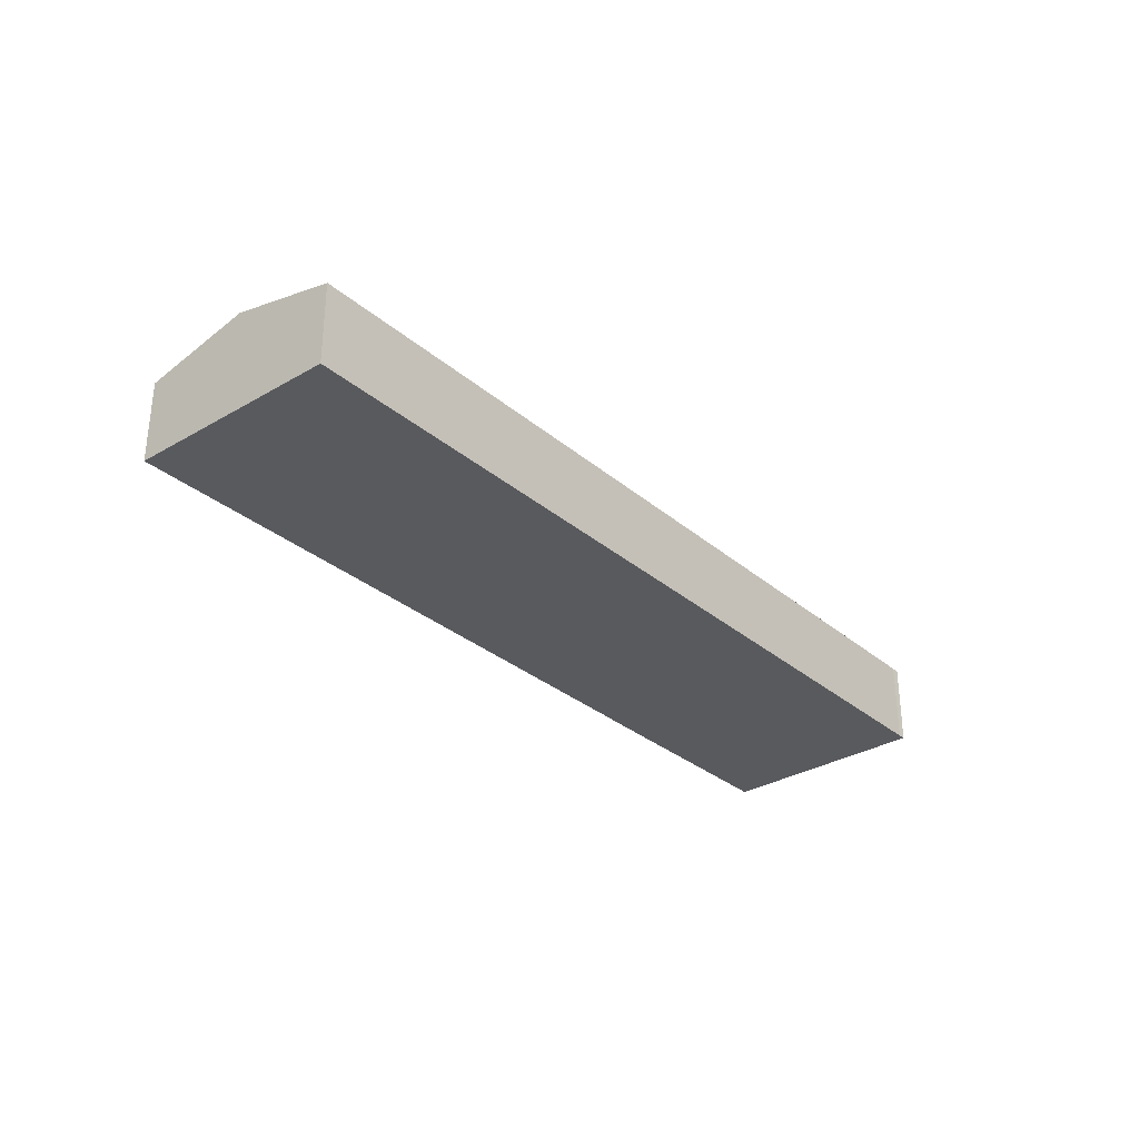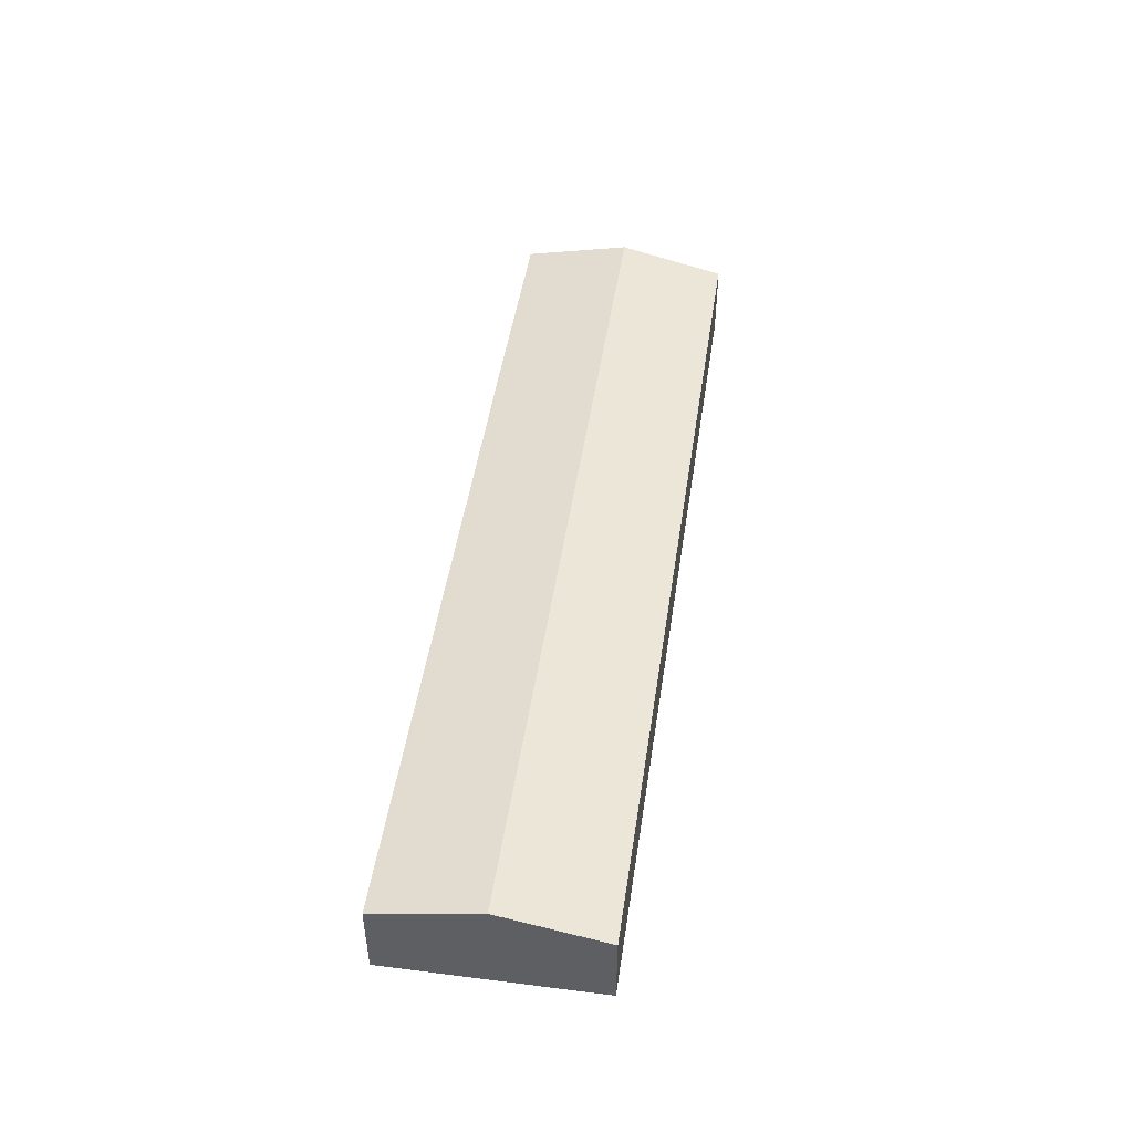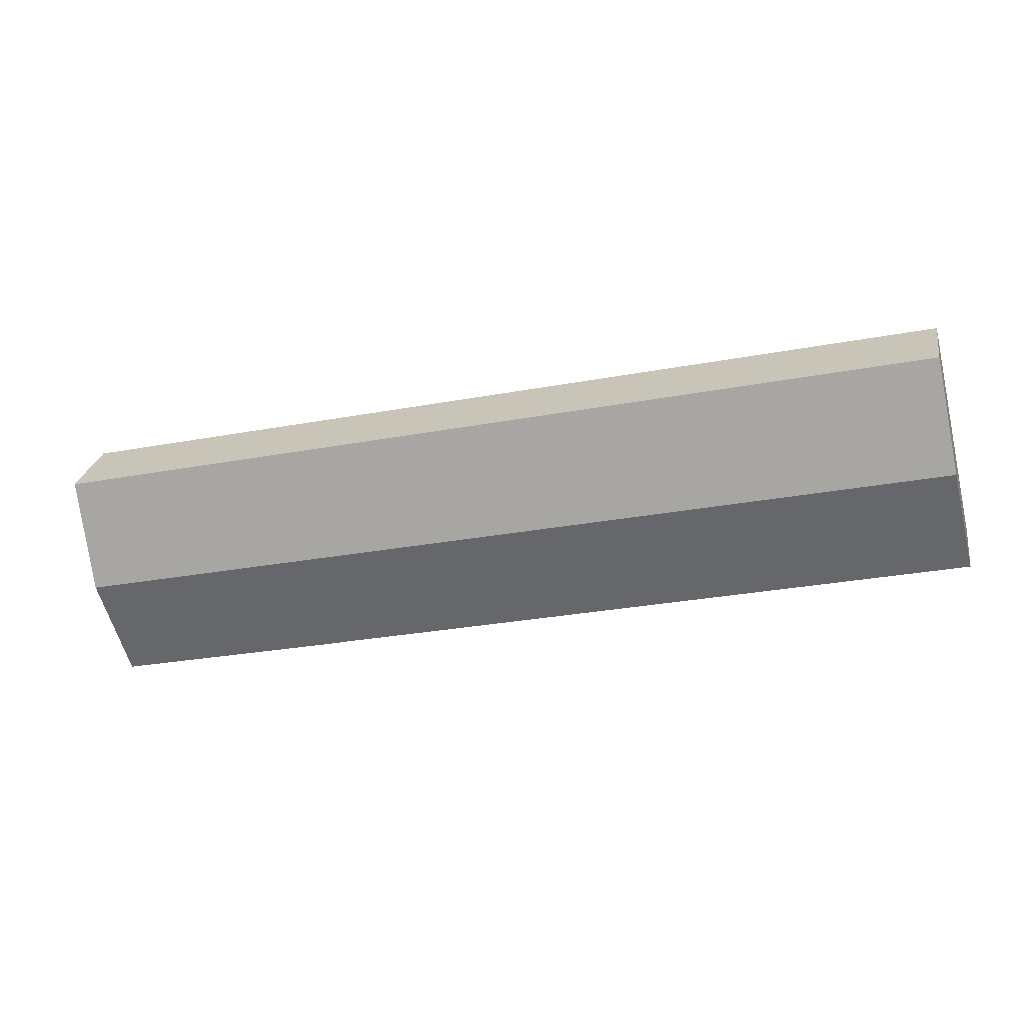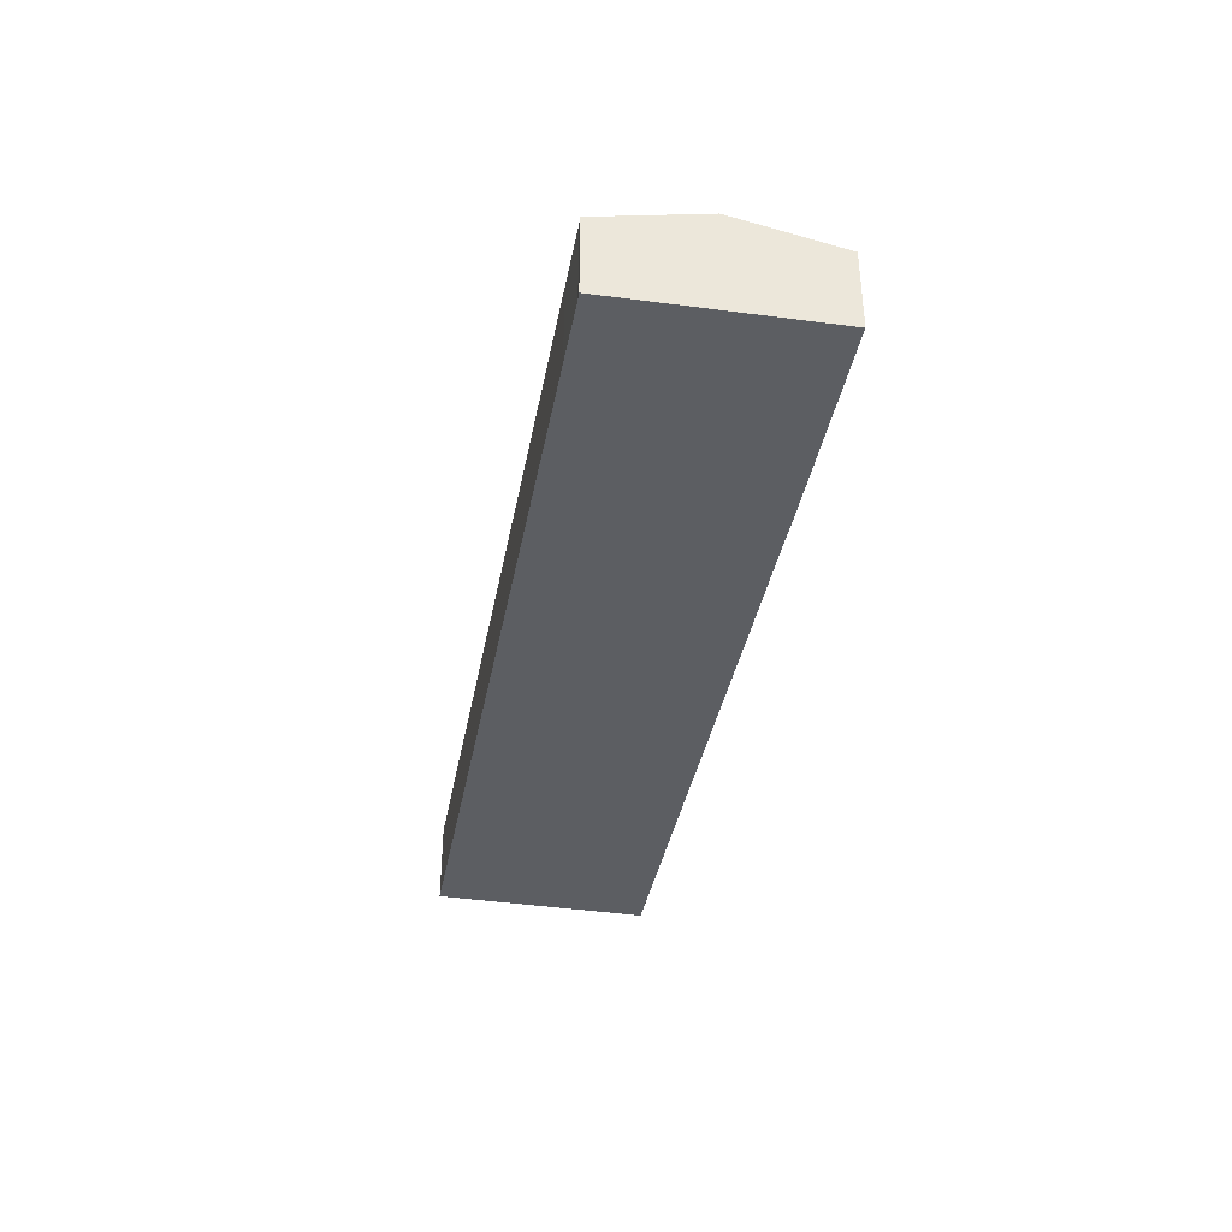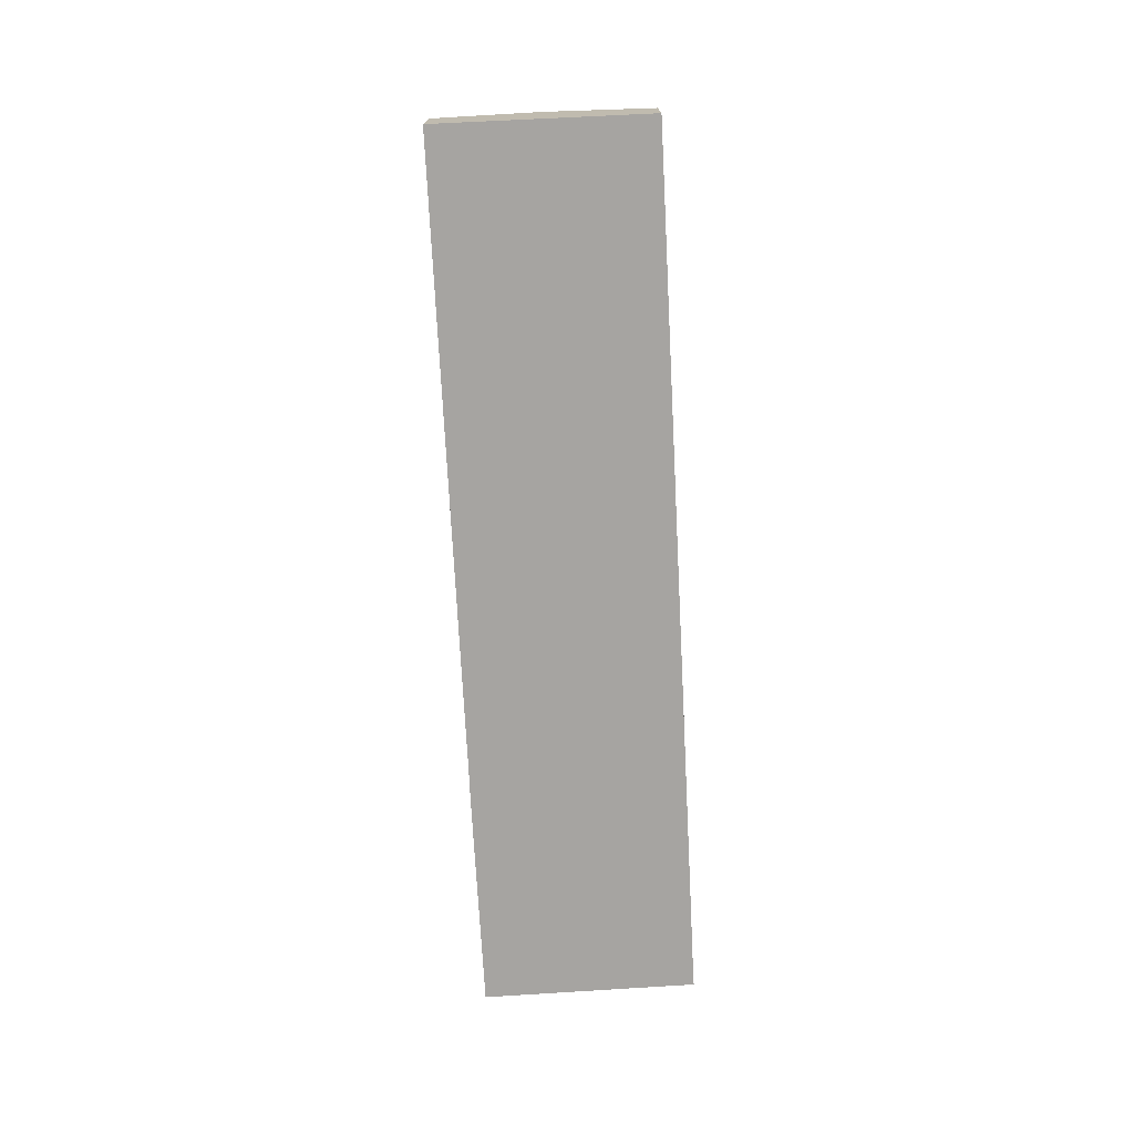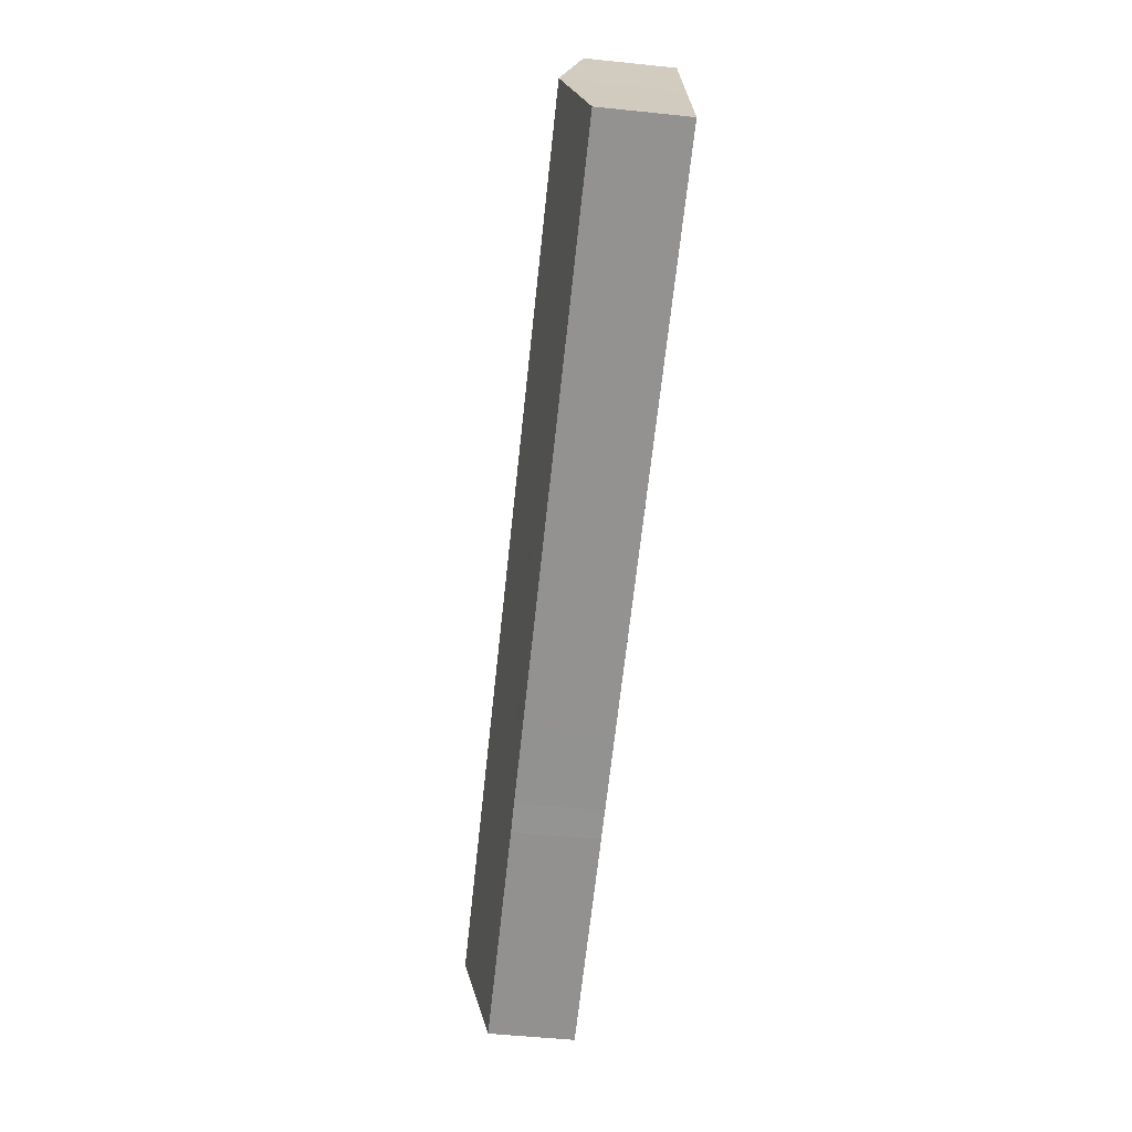
<metadata>
{"format":"obj","ext":"obj","renderer":"f3d","projection":"perspective","resolution":1024,"background":"white","views":[{"elev":-31.2,"azim":-37.4,"up":"+Y"},{"elev":47.9,"azim":-68.9,"up":"+Y"},{"elev":24.7,"azim":-170.2,"up":"+Z"},{"elev":-38.0,"azim":92.2,"up":"+Y"},{"elev":-73.5,"azim":-74.4,"up":"+Y"},{"elev":-53.7,"azim":-96.3,"up":"+Z"}]}
</metadata>
<code>
v  50.77 5.819 -3.752
v  51.36 4.729 1.133
v  51.77 4.725 1.058
v  47.66 4.727 1.968
v  1.383 6.102 5.983
v  2.781 4.718 12.04
v  50.51 6.102 -4.995
v  50.48 6.102 -4.989
v  49.1 4.733 -10.98
v  49.27 4.733 -11.01
v  49.05 4.733 -10.96
v  36.82 4.721 -8.285
v  35.12 4.726 -7.887
v  30.66 4.725 -6.892
v  21.58 4.728 -4.852
v  0 4.734 2.899e-16
v  49.27 6.743e-16 -11.01
v  49.1 6.721e-16 -10.98
v  49.05 6.714e-16 -10.96
v  36.82 5.073e-16 -8.285
v  35.12 4.829e-16 -7.887
v  30.66 4.22e-16 -6.892
v  21.58 2.971e-16 -4.852
v  0 0 0
v  1.383 -3.664e-16 5.983
v  2.781 -7.369e-16 12.04
v  47.66 -1.205e-16 1.968
v  51.36 -6.938e-17 1.133
v  51.77 -6.478e-17 1.058
v  50.77 2.297e-16 -3.752
v  50.51 3.059e-16 -4.995
g defaultobject
f 1 2 3
f 4 5 6
f 5 4 2
f 5 2 1
f 5 1 7
f 5 7 8
f 9 7 10
f 7 9 8
f 8 9 5
f 5 9 11
f 5 11 12
f 5 12 13
f 5 13 14
f 5 14 15
f 5 15 16
f 17 9 10
f 9 17 11
f 11 17 12
f 12 17 18
f 12 18 19
f 12 19 20
f 12 20 13
f 13 20 21
f 13 21 14
f 14 21 22
f 14 22 15
f 15 22 23
f 15 23 16
f 16 23 24
f 24 5 16
f 5 24 25
f 5 25 6
f 6 25 26
f 26 4 6
f 4 26 27
f 4 27 2
f 2 27 28
f 28 3 2
f 3 28 29
f 29 1 3
f 1 29 30
f 1 30 7
f 7 30 10
f 10 30 31
f 10 31 17
f 23 25 24
f 25 23 26
f 26 23 27
f 27 23 22
f 27 22 21
f 27 21 20
f 27 20 19
f 27 19 28
f 28 19 29
f 29 19 18
f 29 18 30
f 30 18 31
f 31 18 17

</code>
